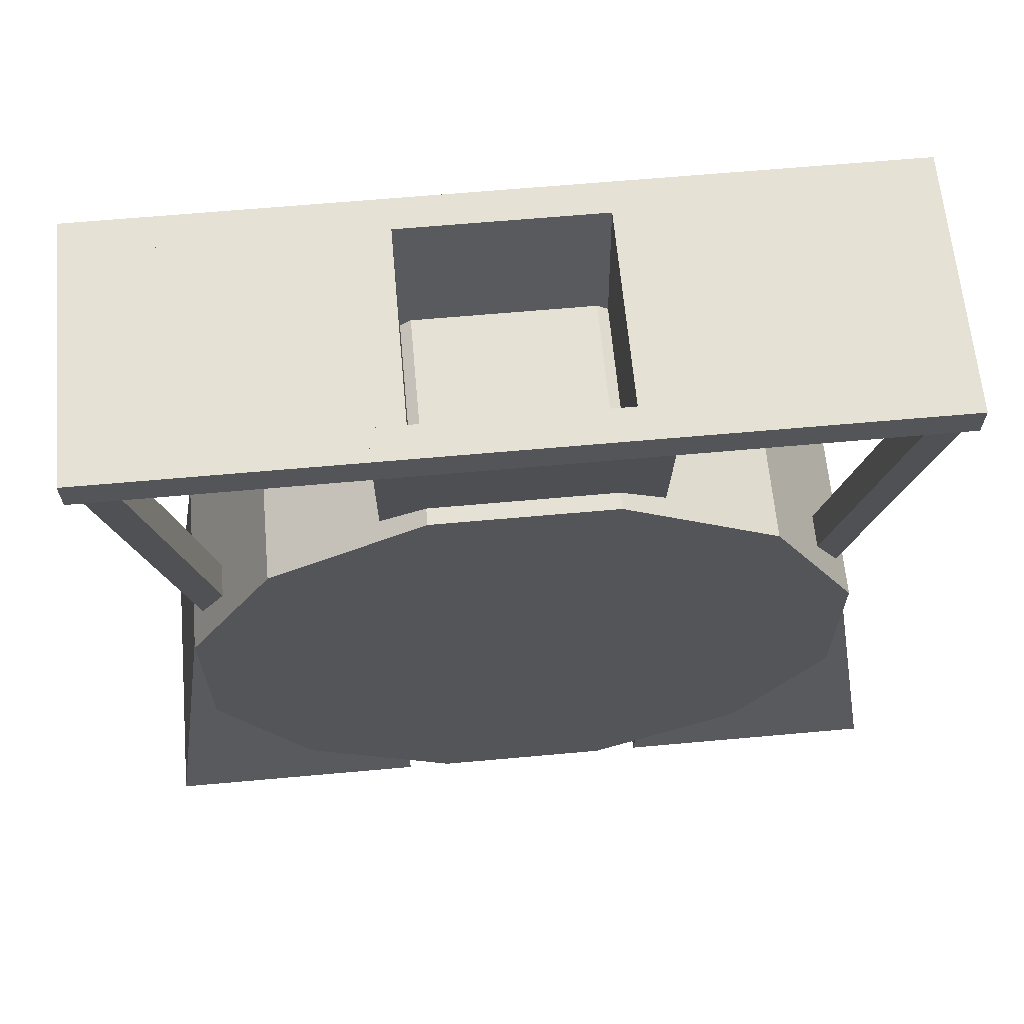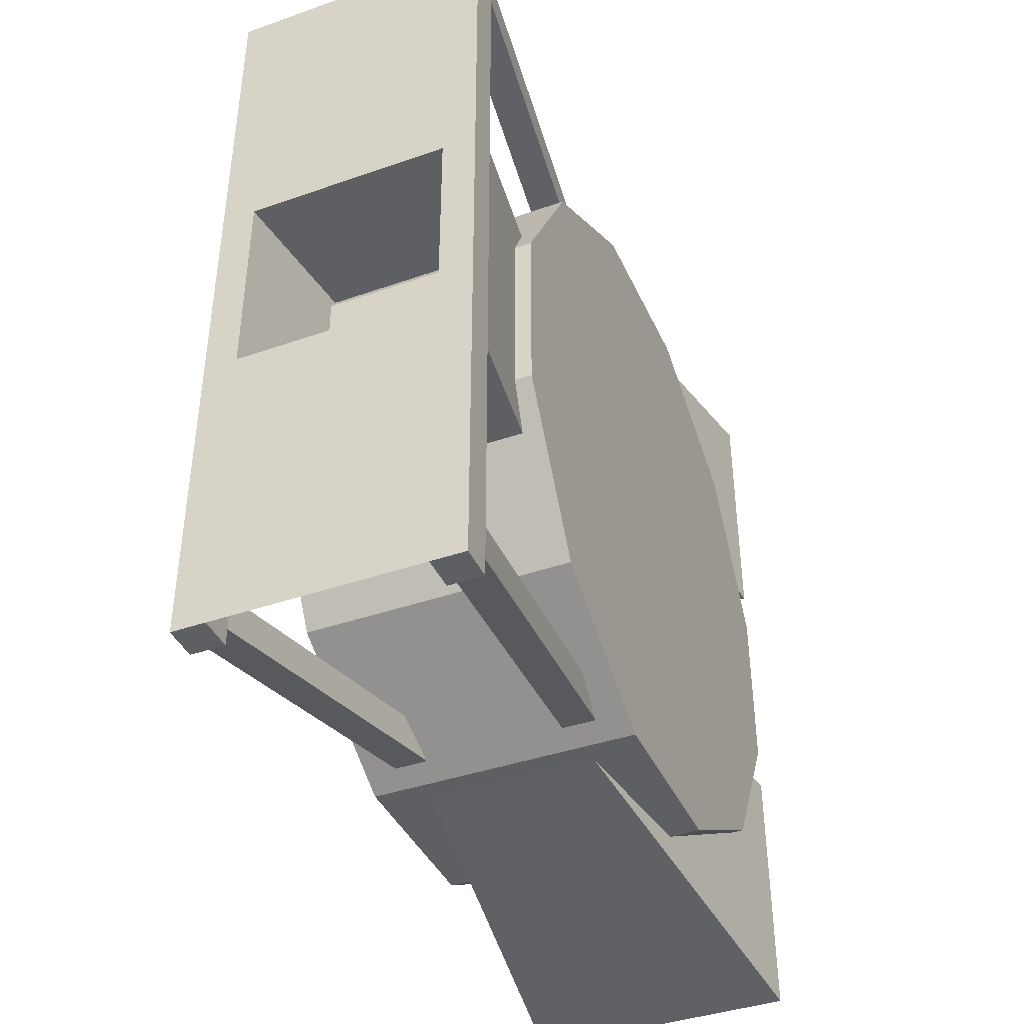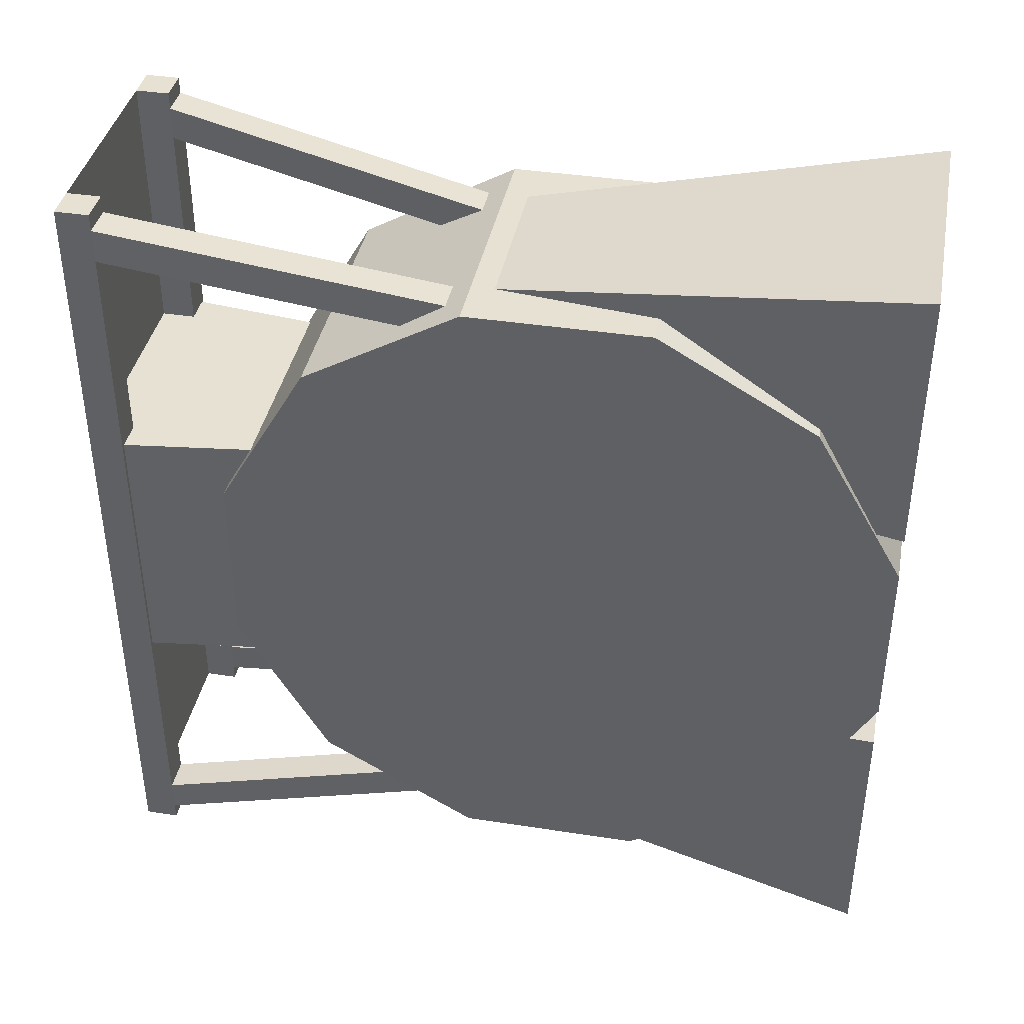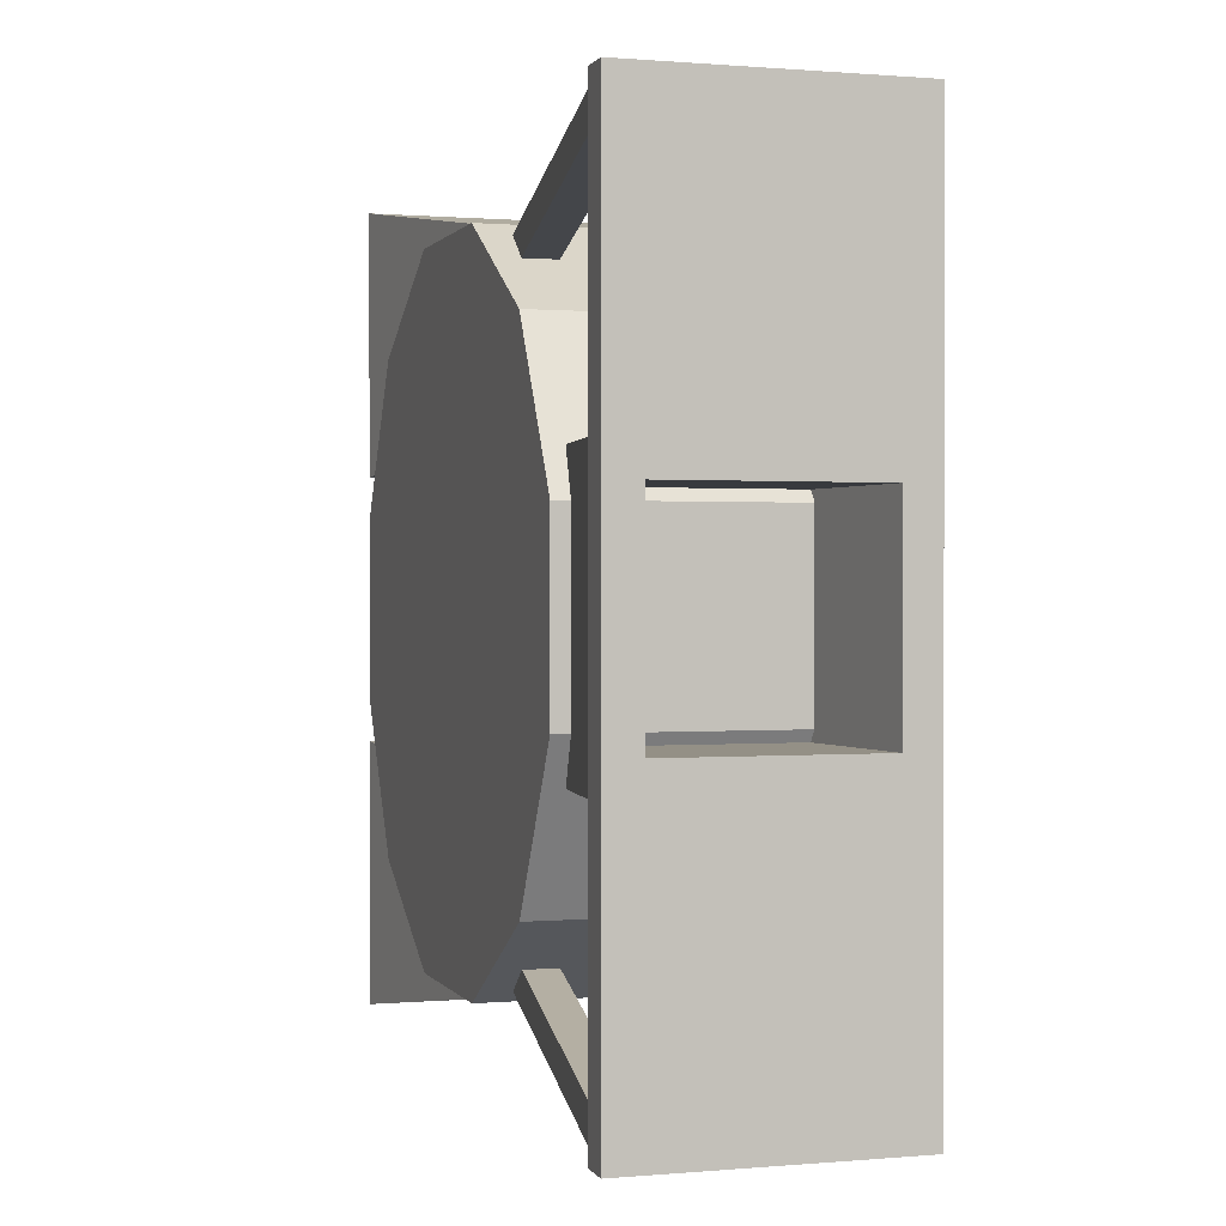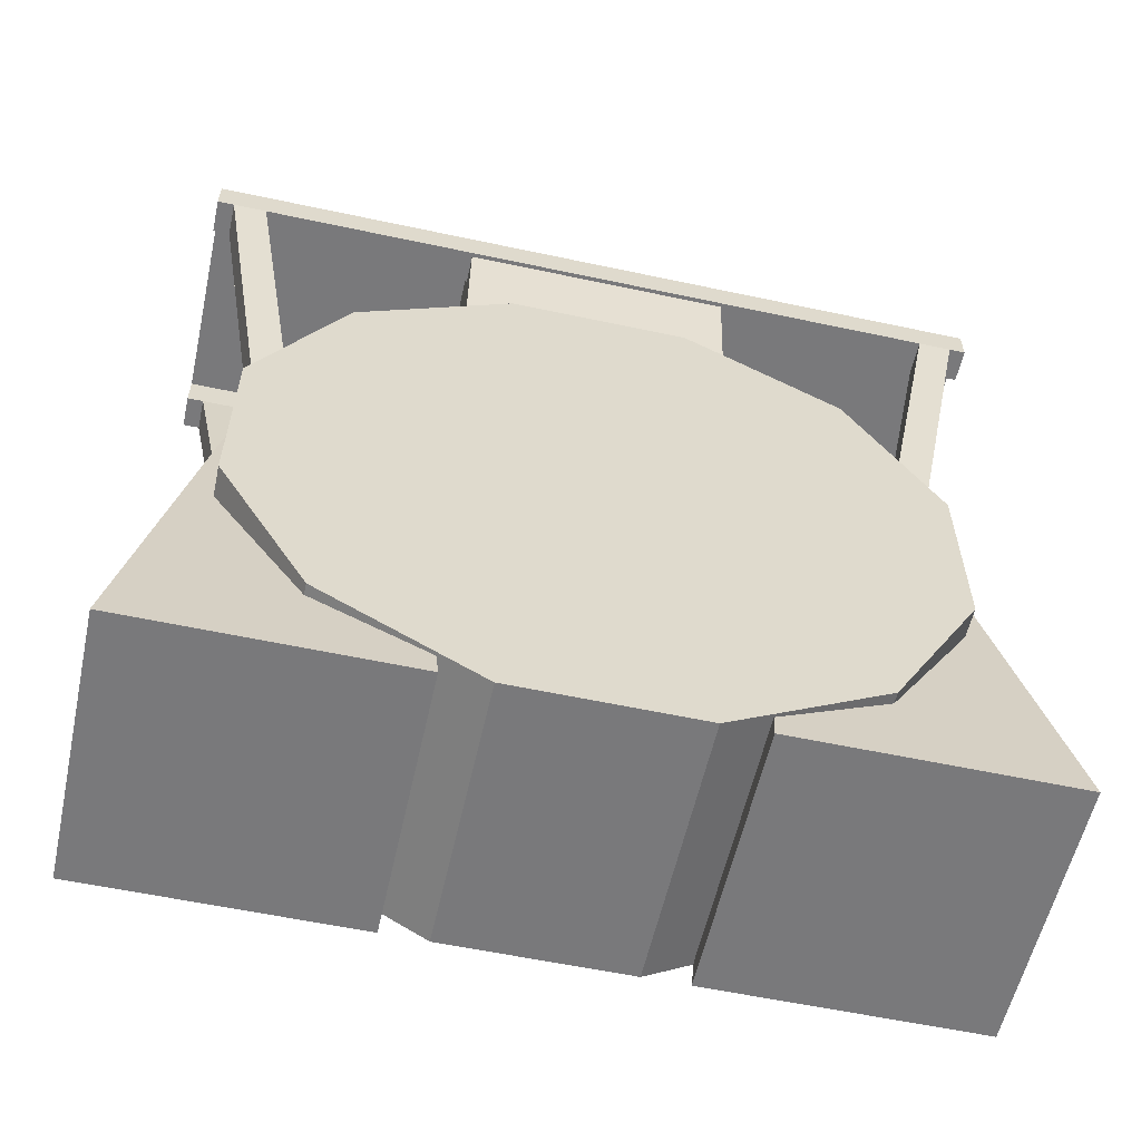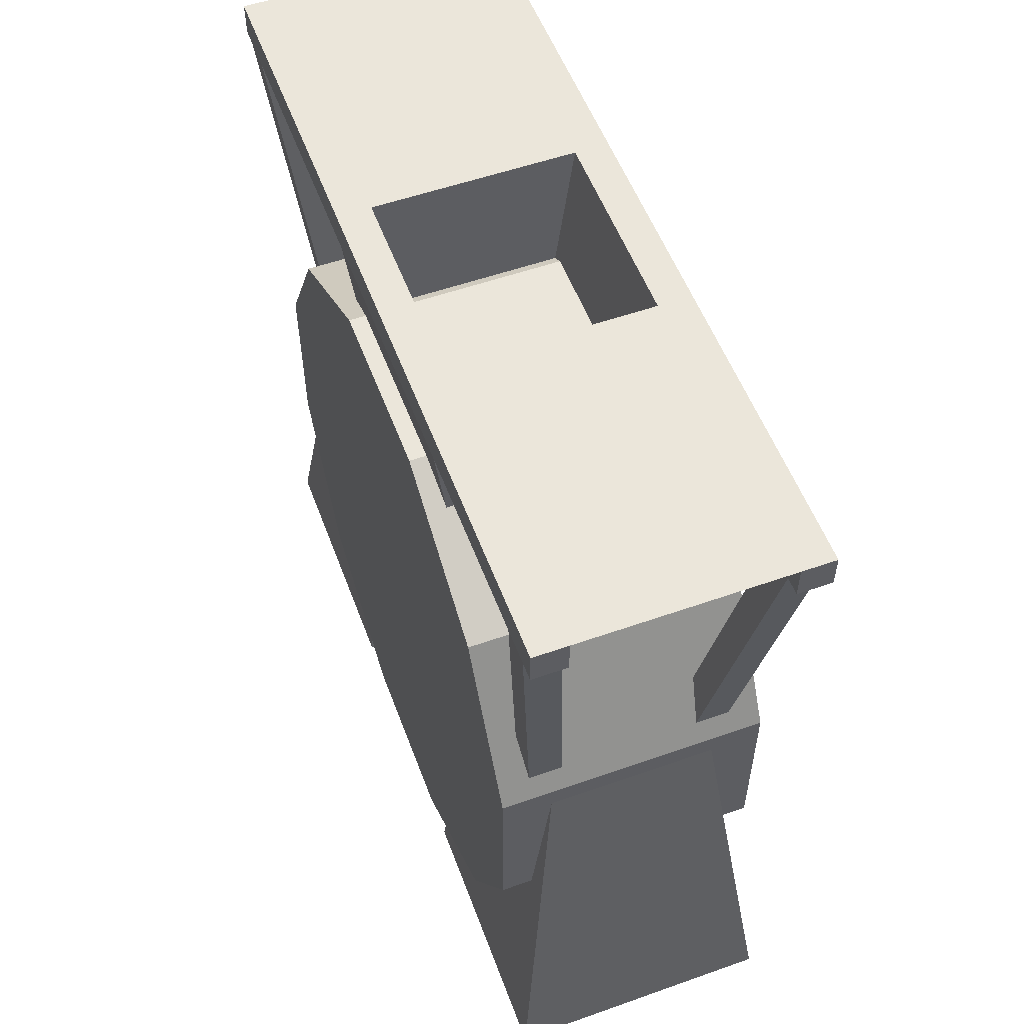
<metadata>
{"format":"obj","ext":"obj","renderer":"f3d","projection":"perspective","resolution":1024,"background":"white","views":[{"elev":64.4,"azim":84.8,"up":"+Y"},{"elev":-40.6,"azim":-156.9,"up":"+Z"},{"elev":39.4,"azim":-79.1,"up":"+Z"},{"elev":0.6,"azim":162.7,"up":"+Z"},{"elev":-57.9,"azim":77.5,"up":"+Y"},{"elev":54.9,"azim":159.6,"up":"+Y"}]}
</metadata>
<code>
o cylinder
v 1 0.25 0.5
v 0 0.25 0.5
v 1 0.5849 1.75
v 5.551e-17 0.5849 1.75
v 1 1.165 1.415
v 2.22e-16 1.165 1.415
v 1 1.5 0.8349
v 2.776e-16 1.5 0.8349
v 1 1.5 0.1651
v 2.776e-16 1.5 0.1651
v 1 1.165 -0.4151
v 2.22e-16 1.165 -0.4151
v 1 0.5849 -0.75
v 5.551e-17 0.5849 -0.75
v 1 -0.08494 -0.75
v -1.11e-16 -0.08494 -0.75
v 1 -0.6651 -0.4151
v -2.22e-16 -0.6651 -0.4151
v 1 -1 0.1651
v -2.22e-16 -1 0.1651
v 1 -1 0.8349
v -2.22e-16 -1 0.8349
v 1 -0.6651 1.415
v -2.22e-16 -0.6651 1.415
v 1 -0.08494 1.75
v -1.11e-16 -0.08494 1.75
f 5 3 1
f 3 5 6 4
f 4 6 2
f 7 5 1
f 5 7 8 6
f 6 8 2
f 9 7 1
f 7 9 10 8
f 8 10 2
f 11 9 1
f 9 11 12 10
f 10 12 2
f 13 11 1
f 11 13 14 12
f 12 14 2
f 15 13 1
f 13 15 16 14
f 14 16 2
f 17 15 1
f 15 17 18 16
f 16 18 2
f 19 17 1
f 17 19 20 18
f 18 20 2
f 21 19 1
f 19 21 22 20
f 20 22 2
f 23 21 1
f 21 23 24 22
f 22 24 2
f 25 23 1
f 23 25 26 24
f 24 26 2
f 3 25 1
f 25 3 4 26
f 26 4 2
o support2
v 0.8125 0.5 -0.125
v 0.8125 0.5 -0.75
v 1 -1 0
v 1 -1 -1
v 0.1875 0.5 -0.125
v 0.1875 0.5 -0.75
v 0 -1 0
v 0 -1 -1
f 30 28 27 29
f 33 31 32 34
f 27 28 32 31
f 30 29 33 34
f 29 27 31 33
f 34 32 28 30
o support1
v 1 -1 1
v 0.8125 0.5 1.75
v 0.8125 0.5 1.125
v 1 -1 2
v 0.1875 0.5 1.75
v 0.1875 0.5 1.125
v 0 -1 2
v 0 -1 1
f 35 37 36 38
f 41 39 40 42
f 36 37 40 39
f 35 38 41 42
f 38 36 39 41
f 42 40 37 35
o chute1
v 0.125 2 1
v 0.125 2 0
v 0.25 1 1
v 0.25 1 0
v 0 2 1
v 0 2 0
v 0.125 1 1
v 0.125 1 0
f 46 44 43 45
f 49 47 48 50
f 46 45 49 50
f 45 43 47 49
f 50 48 44 46
o chute2
v 1 2 1
v 1 2 0
v 0.875 1 1
v 0.875 1 0
v 0.875 2 1
v 0.875 2 0
v 0.75 1 1
v 0.75 1 0
f 54 52 51 53
f 57 55 56 58
f 54 53 57 58
f 53 51 55 57
f 58 56 52 54
o chute3
v 0.875 2 1
v 0.875 2 0.875
v 0.75 1 1
v 0.75 1 0.875
v 0.125 2 1
v 0.125 2 0.875
v 0.25 1 1
v 0.25 1 0.875
f 59 60 64 63
f 62 61 65 66
f 61 59 63 65
f 66 64 60 62
o chute4
v 0.875 2 0.125
v 0.875 2 0
v 0.75 1 0.125
v 0.75 1 0
v 0.125 2 0.125
v 0.125 2 0
v 0.25 1 0.125
v 0.25 1 0
f 67 68 72 71
f 70 69 73 74
f 69 67 71 73
f 74 72 68 70
o catwalk3
v 1 2 2
v 1 2 -1
v 1 1.875 2
v 1 1.875 -1
v 0.875 2 -1
v 0.875 2 2
v 0.875 1.875 -1
v 0.875 1.875 2
f 78 81 79 76
f 77 78 76 75
f 82 77 75 80
f 81 82 80 79
f 80 75 76 79
f 81 78 77 82
o catwalk2
v 0.125 2 2
v 0.125 2 -1
v 0.125 1.875 2
v 0.125 1.875 -1
v 0 2 -1
v 0 2 2
v 0 1.875 -1
v 0 1.875 2
f 86 89 87 84
f 85 86 84 83
f 90 85 83 88
f 89 90 88 87
f 88 83 84 87
f 89 86 85 90
o catwalk4
v 0.875 2 0
v 0.875 2 -1
v 0.875 2 0
v 0.875 2 -1
v 0.125 2 -1
v 0.125 2 0
v 0.125 2 -1
v 0.125 2 0
f 96 91 92 95
f 97 94 93 98
o catwalk5
v 0.875 2 2
v 0.875 2 1
v 0.875 2 2
v 0.875 2 1
v 0.125 2 1
v 0.125 2 2
v 0.125 2 1
v 0.125 2 2
f 104 99 100 103
f 105 102 101 106
o beam1
v 1 1.875 1.938
v 1 1.875 1.812
v 0.875 0.5625 1.688
v 0.875 0.5625 1.562
v 0.875 1.875 1.938
v 0.875 1.875 1.812
v 0.75 0.5625 1.688
v 0.75 0.5625 1.562
f 110 108 107 109
f 113 111 112 114
f 109 107 111 113
f 114 112 108 110
o beam2
v 0.125 1.875 1.938
v 0.125 1.875 1.812
v 0.25 0.5625 1.688
v 0.25 0.5625 1.562
v 0 1.875 1.938
v 0 1.875 1.812
v 0.125 0.5625 1.688
v 0.125 0.5625 1.562
f 118 116 115 117
f 121 119 120 122
f 117 115 119 121
f 122 120 116 118
o beam3
v 0.125 1.875 -0.8125
v 0.125 1.875 -0.9375
v 0.25 0.5625 -0.5625
v 0.25 0.5625 -0.6875
v 0 1.875 -0.8125
v 0 1.875 -0.9375
v 0.125 0.5625 -0.5625
v 0.125 0.5625 -0.6875
f 126 124 123 125
f 129 127 128 130
f 125 123 127 129
f 130 128 124 126
o beam4
v 1 1.875 -0.8125
v 1 1.875 -0.9375
v 0.875 0.5625 -0.5625
v 0.875 0.5625 -0.6875
v 0.875 1.875 -0.8125
v 0.875 1.875 -0.9375
v 0.75 0.5625 -0.5625
v 0.75 0.5625 -0.6875
f 134 132 131 133
f 137 135 136 138
f 133 131 135 137
f 138 136 132 134

</code>
